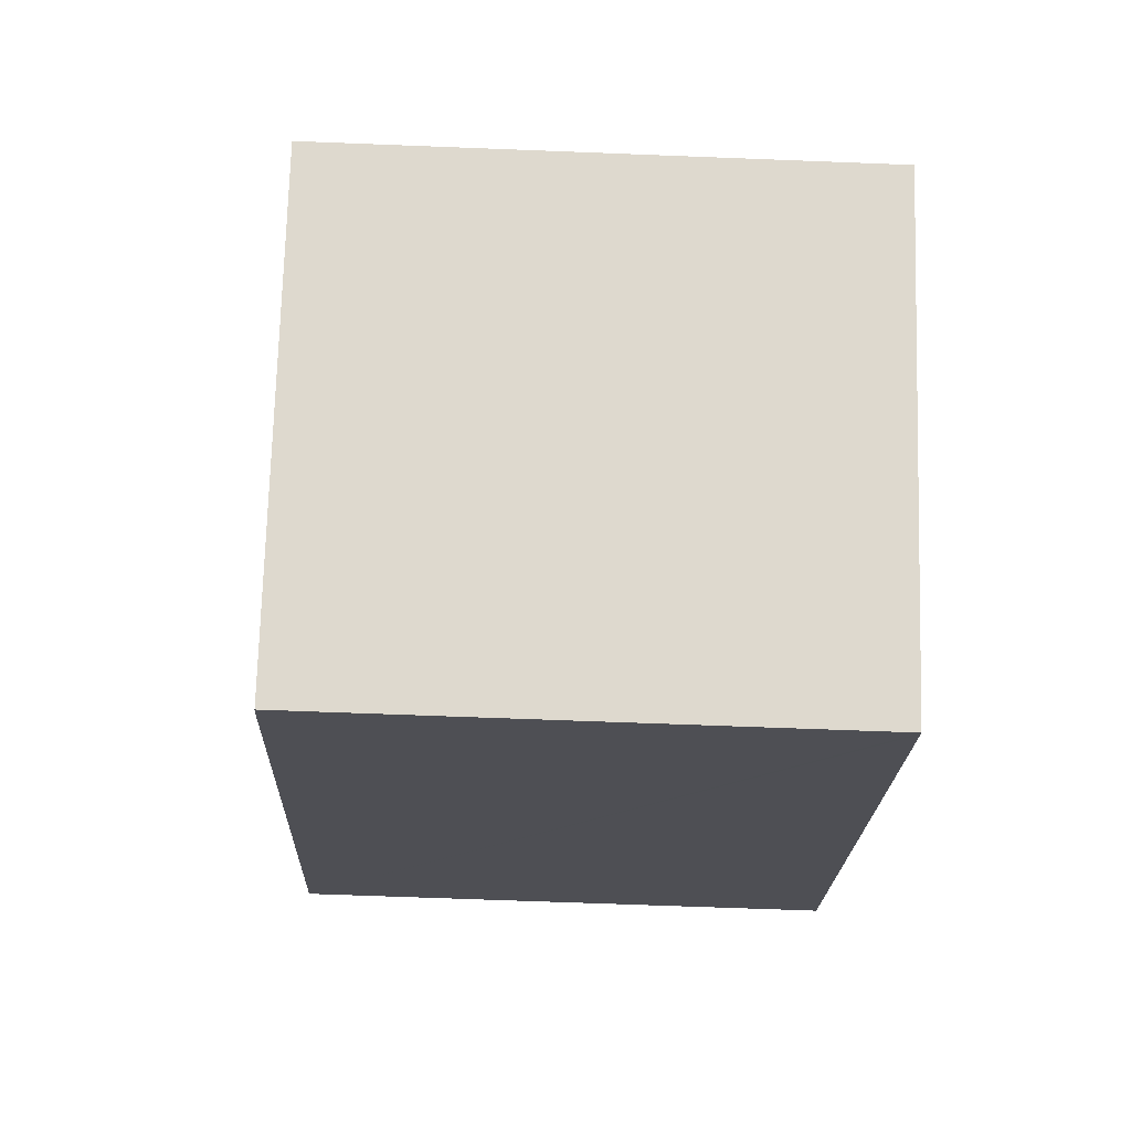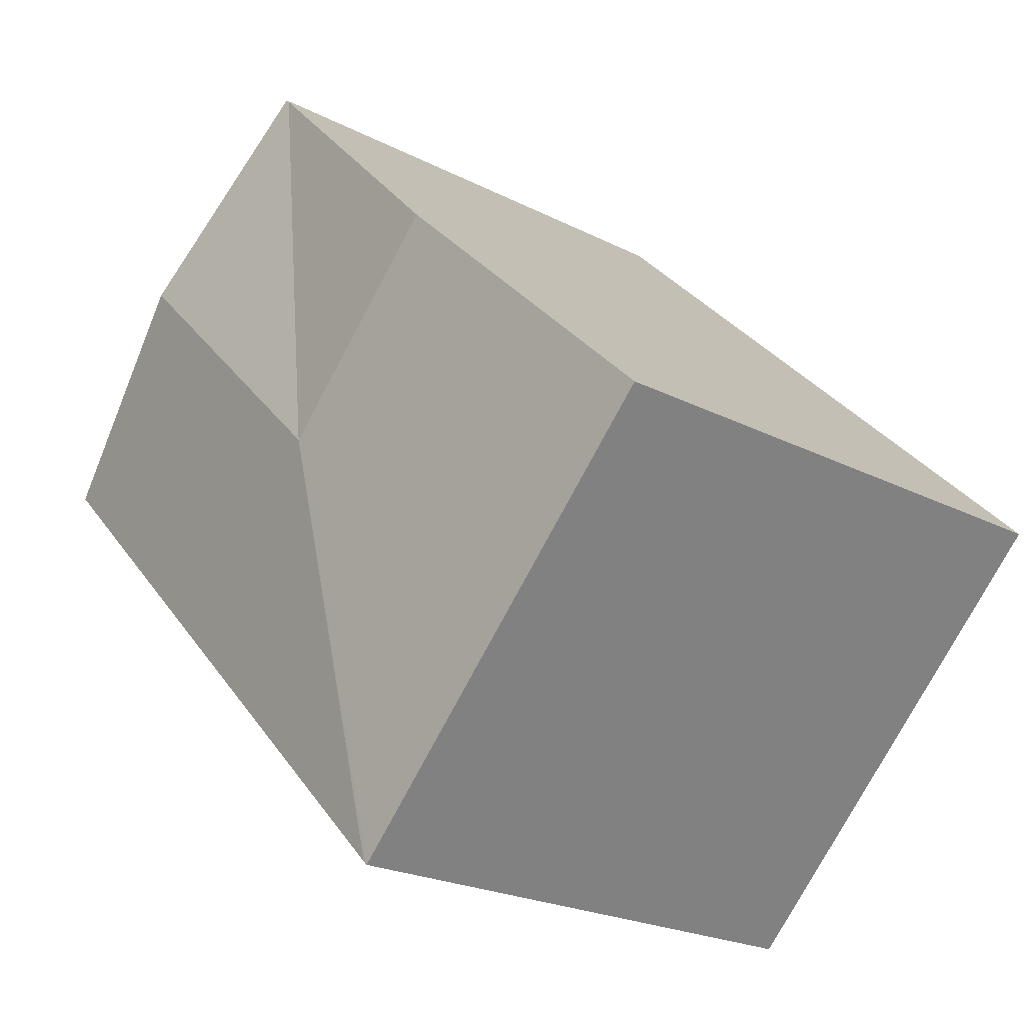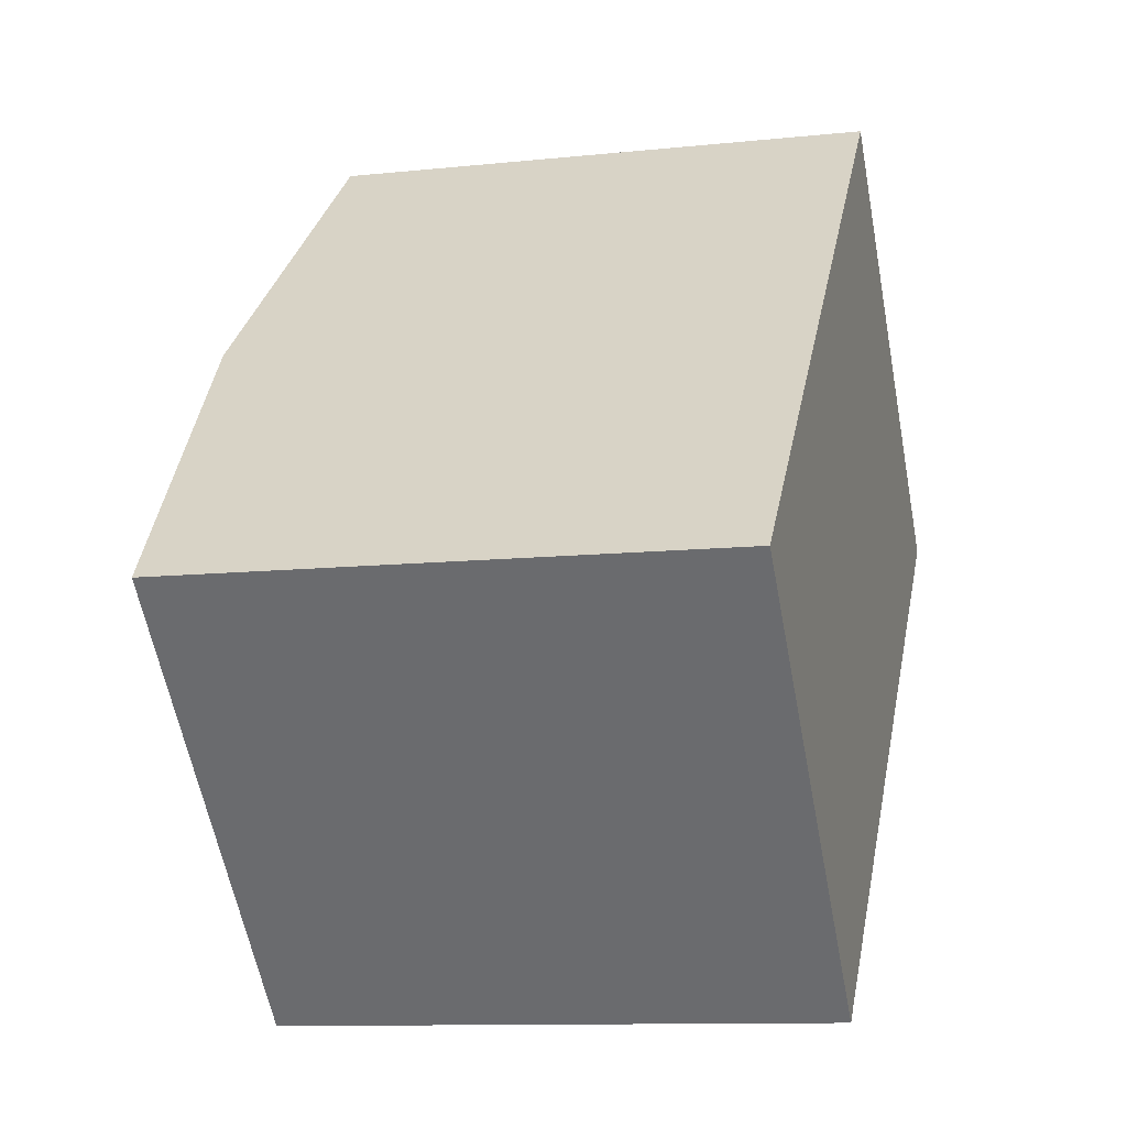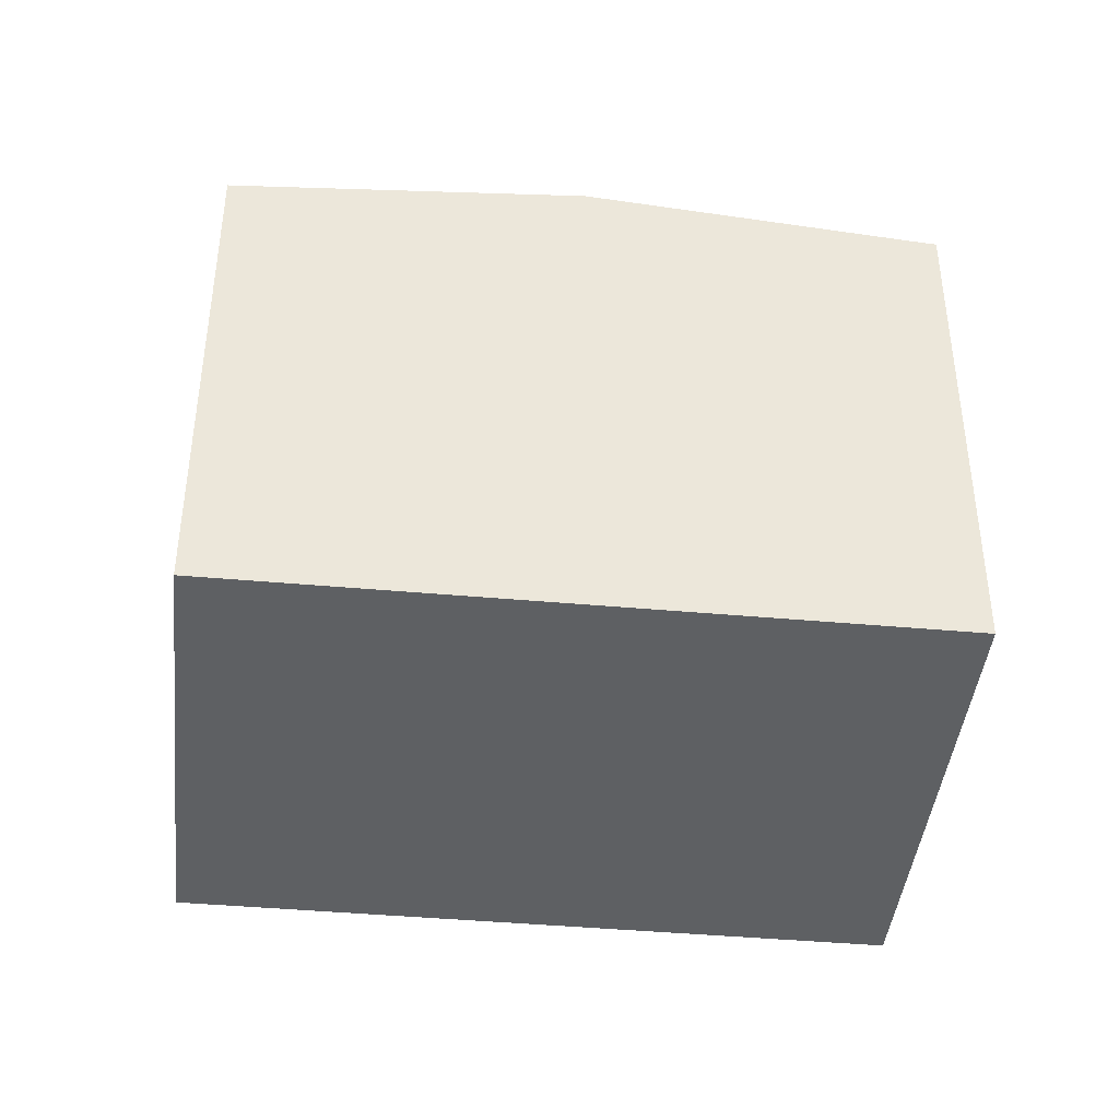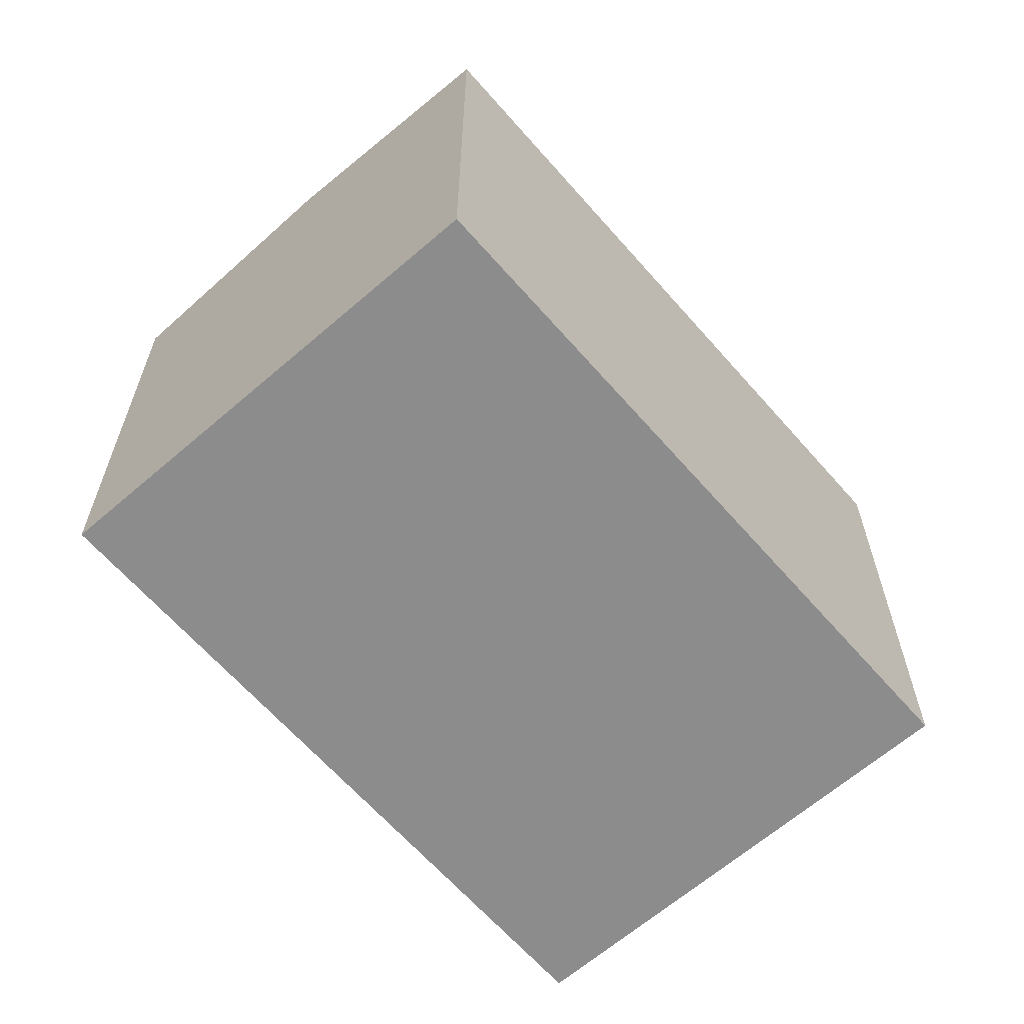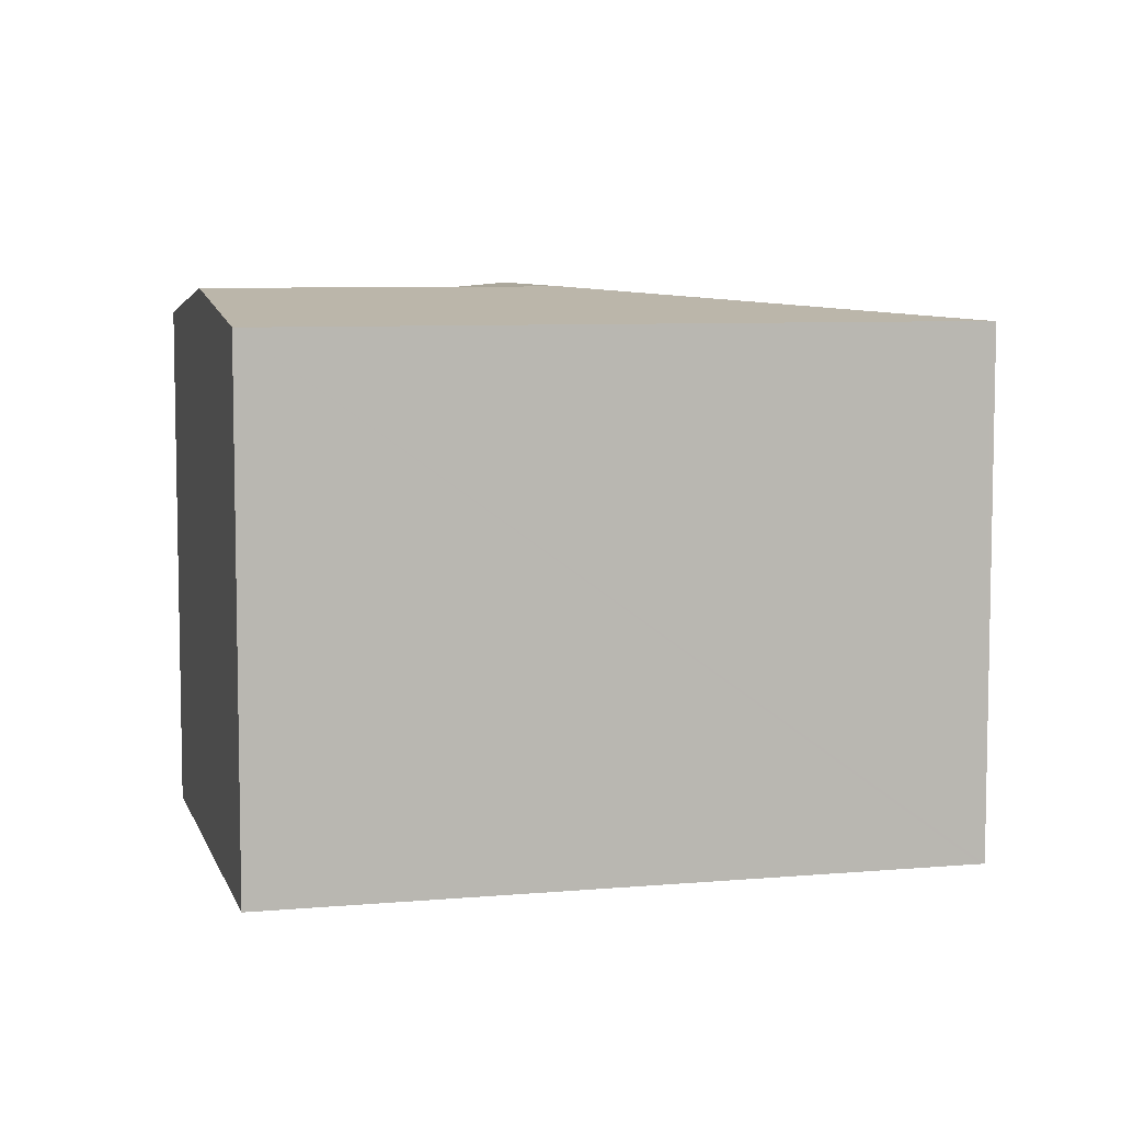
<metadata>
{"format":"obj","ext":"obj","renderer":"f3d","projection":"perspective","resolution":1024,"background":"white","views":[{"elev":-63.0,"azim":-92.3,"up":"+Z"},{"elev":-22.1,"azim":-131.9,"up":"+Z"},{"elev":-10.7,"azim":-75.1,"up":"+Z"},{"elev":-42.3,"azim":-50.9,"up":"+Y"},{"elev":-64.2,"azim":86.4,"up":"+Y"},{"elev":7.2,"azim":120.8,"up":"+Y"}]}
</metadata>
<code>
v  2.131 4.608 2.11
v  2.893 4.358 -2.921
v  0 4.358 2.669e-16
v  3.578 4.608 0.65
v  4.231 4.361 4.19
v  5.709 4.608 2.76
v  4.262 4.361 4.221
v  2.924 4.361 -2.89
v  7.155 4.361 1.3
v  2.893 1.789e-16 -2.921
v  0 0 0
v  2.131 -1.292e-16 2.11
v  4.231 -2.566e-16 4.19
v  4.262 -2.585e-16 4.221
v  7.155 -7.96e-17 1.3
v  5.709 -1.69e-16 2.76
v  2.924 1.77e-16 -2.89
g defaultobject
f 1 2 3
f 2 1 4
f 4 1 5
f 6 5 7
f 5 6 4
f 8 6 9
f 6 8 4
f 4 8 2
f 10 3 2
f 3 10 11
f 11 1 3
f 1 11 5
f 5 11 12
f 5 12 7
f 7 12 13
f 7 13 14
f 14 6 7
f 6 14 9
f 9 14 15
f 15 14 16
f 8 10 2
f 10 8 9
f 10 9 17
f 17 9 15
f 13 16 14
f 16 13 12
f 16 12 15
f 15 12 11
f 15 11 17
f 17 11 10

</code>
